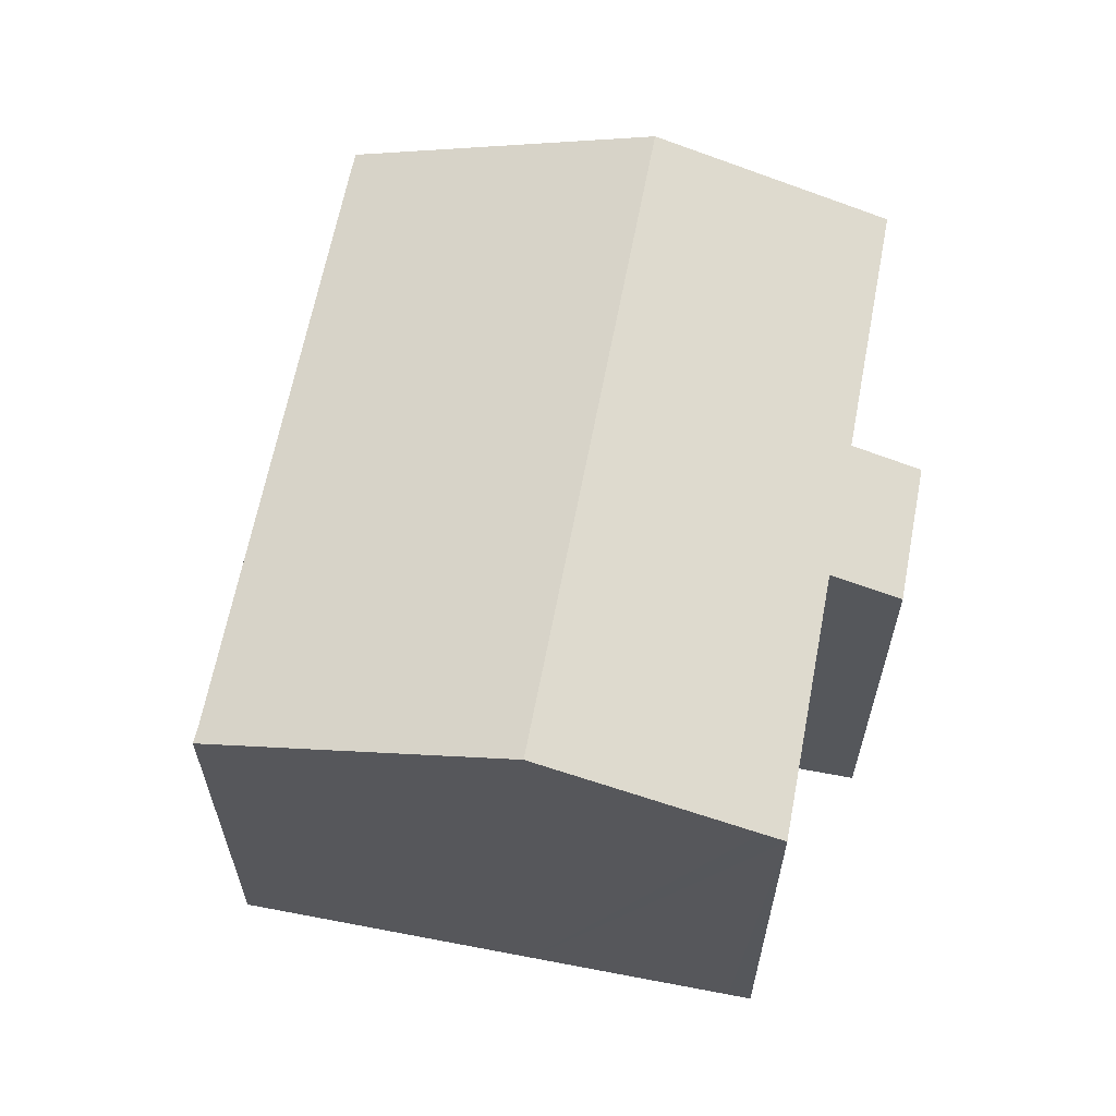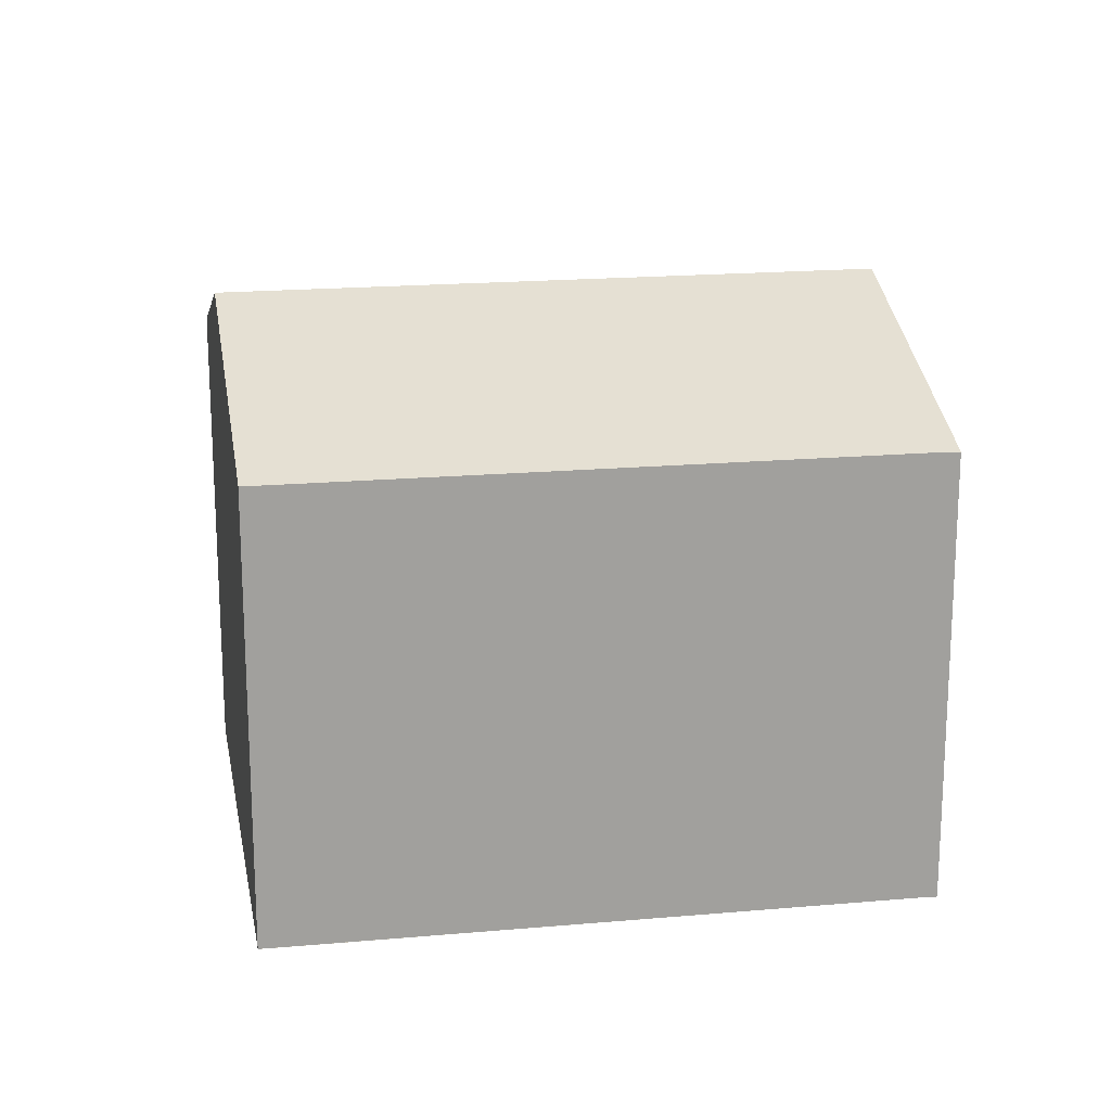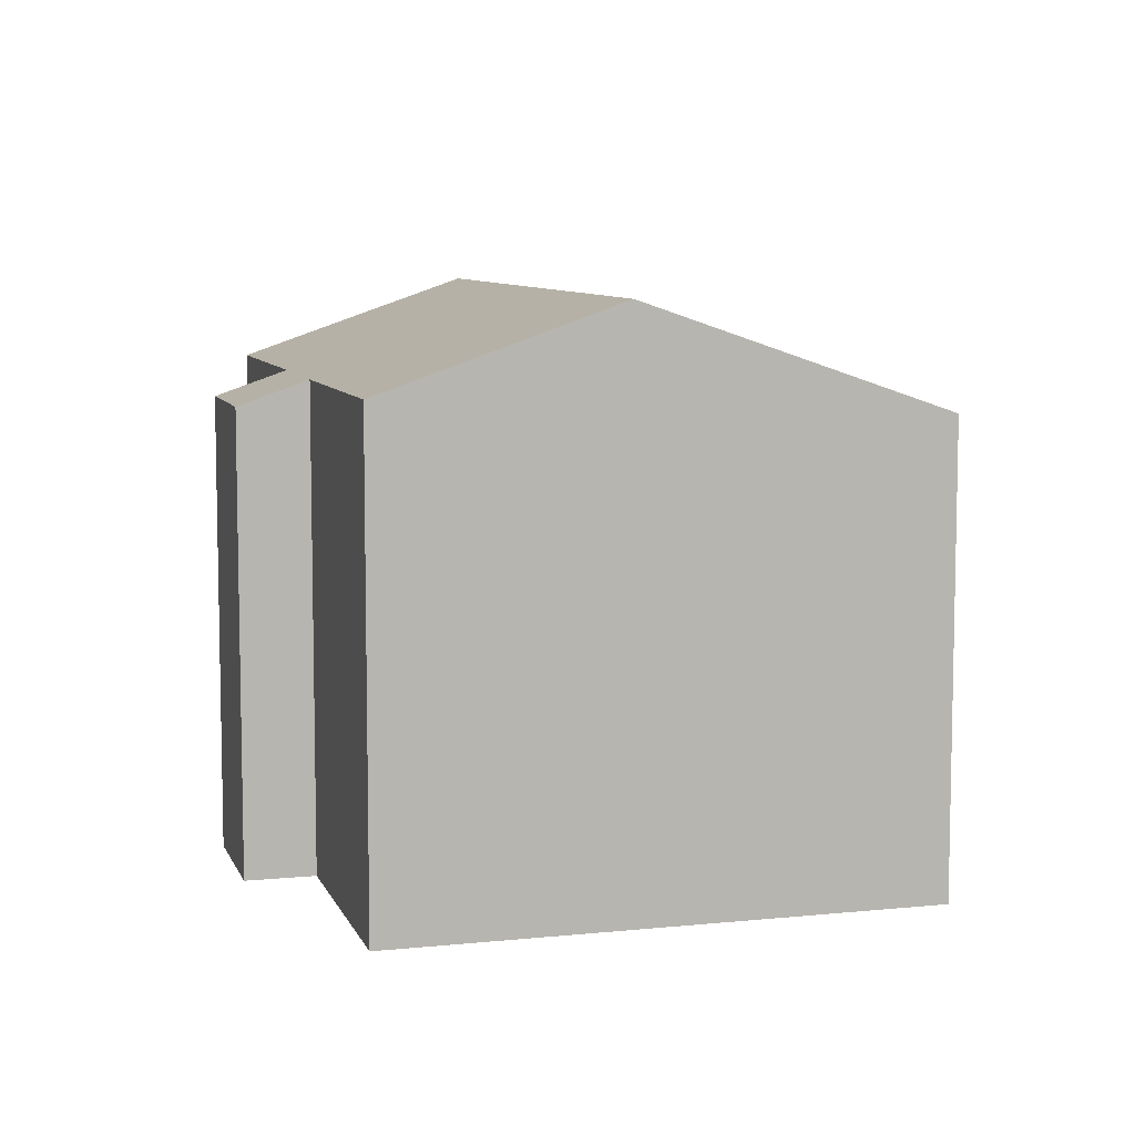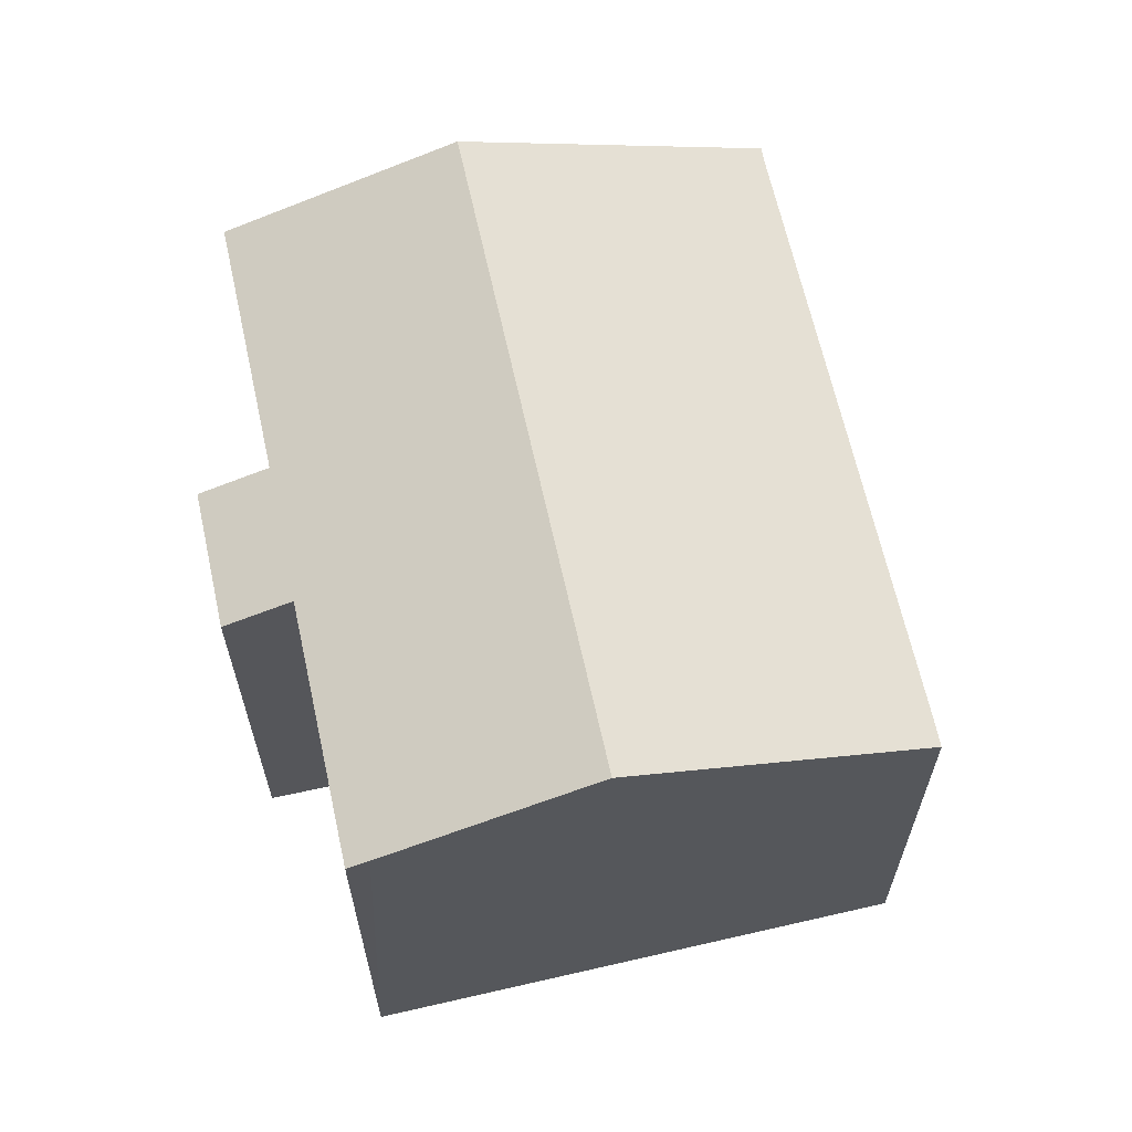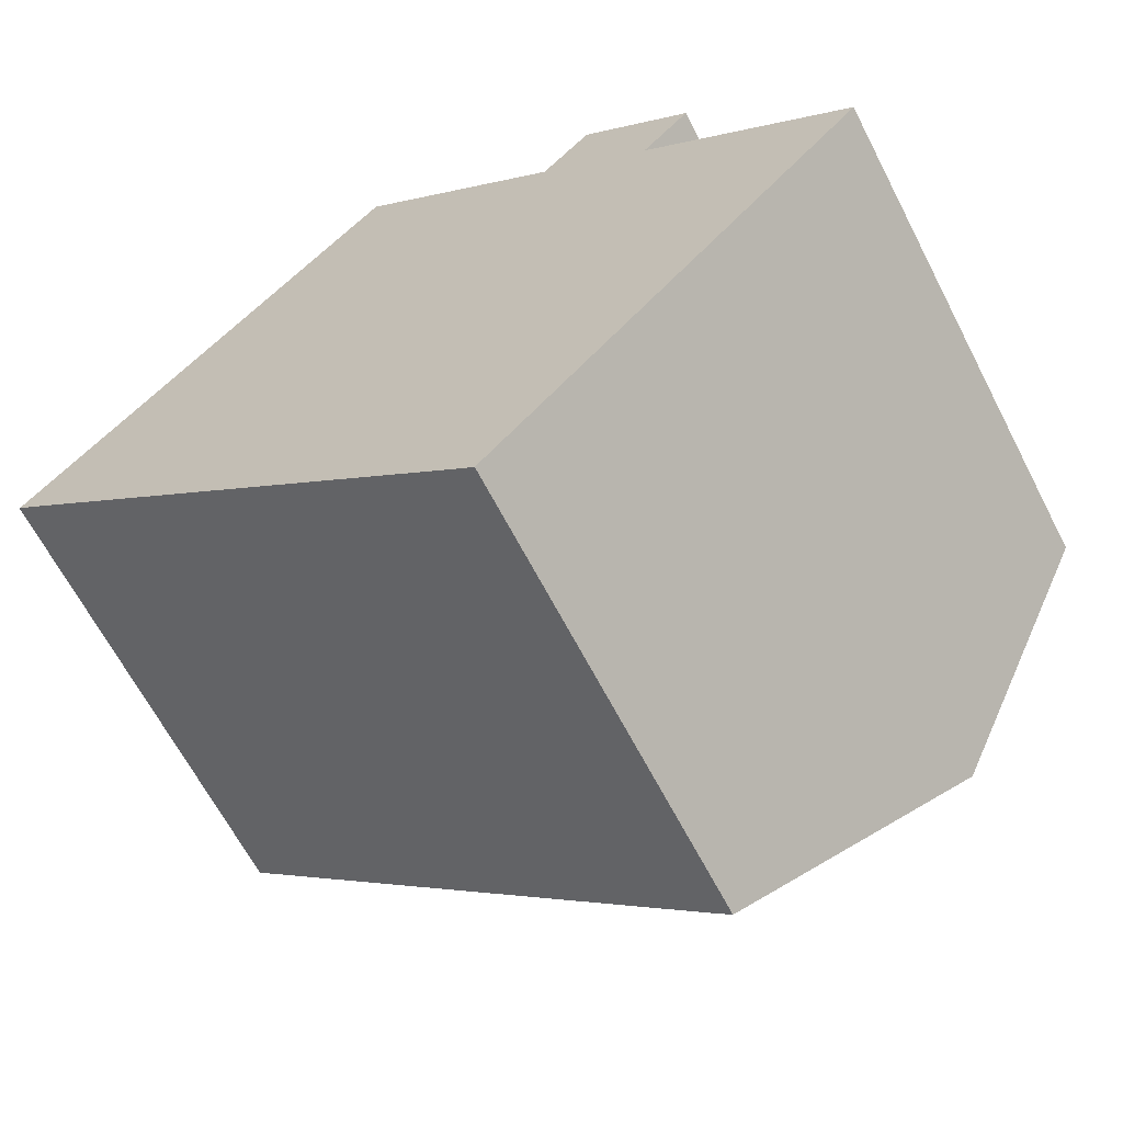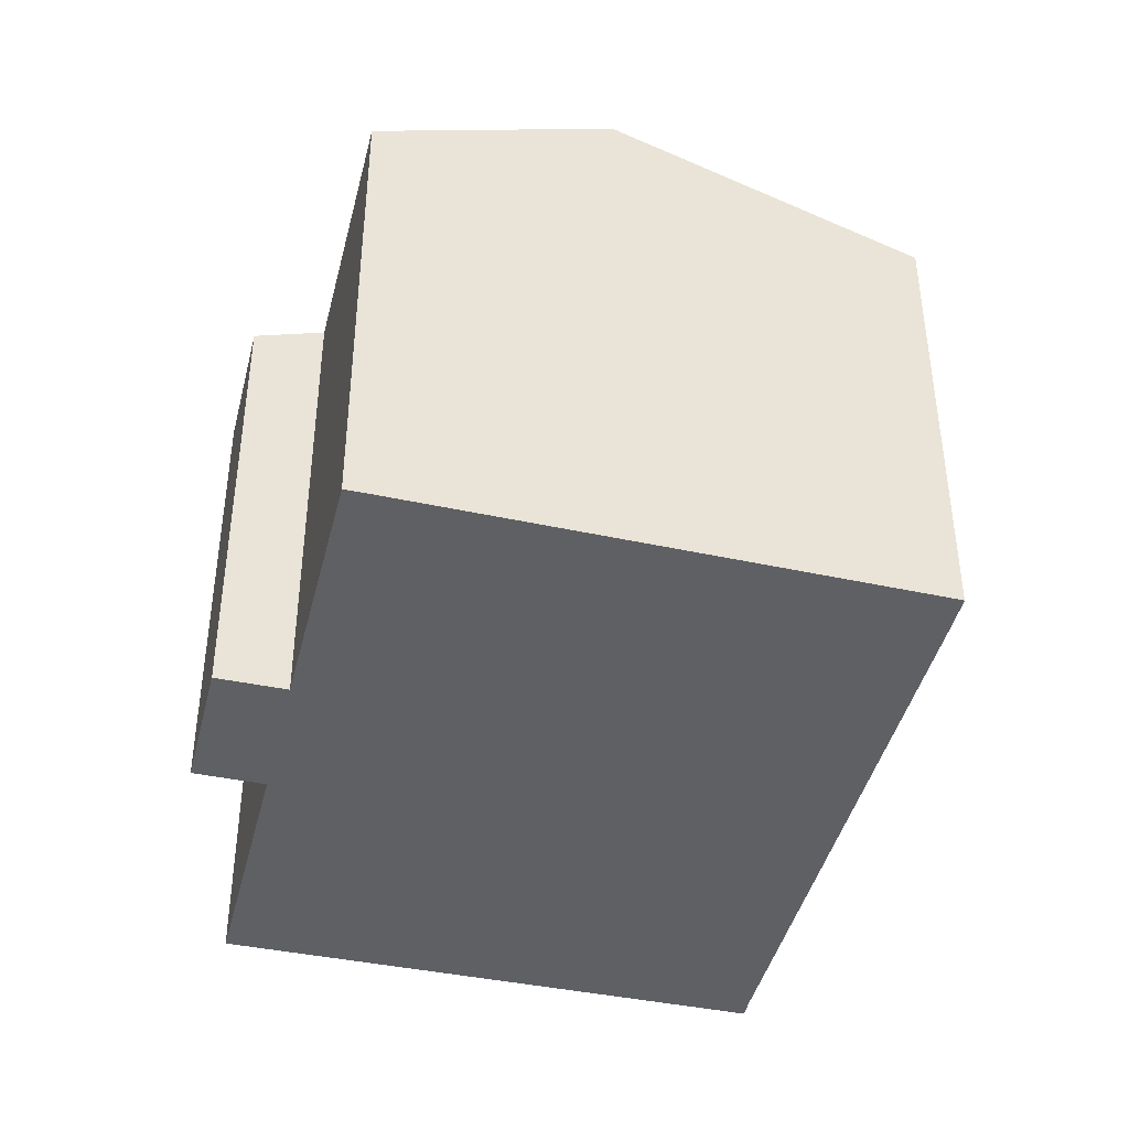
<metadata>
{"format":"obj","ext":"obj","renderer":"f3d","projection":"perspective","resolution":1024,"background":"white","views":[{"elev":63.5,"azim":-38.3,"up":"+Y"},{"elev":18.7,"azim":-148.7,"up":"+Y"},{"elev":8.0,"azim":115.4,"up":"+Y"},{"elev":64.6,"azim":118.5,"up":"+Y"},{"elev":-64.6,"azim":27.3,"up":"+Z"},{"elev":-43.0,"azim":117.1,"up":"+Y"}]}
</metadata>
<code>
v  22.75 13.02 -1.13
v  17.81 12.82 3.942
v  23.14 12.82 -0.676
v  18.91 15.01 -5.449
v  5.395 15.01 6.267
v  14.94 12.83 6.382
v  16.2 12.17 7.833
v  9.534 12.83 11.07
v  9.121 13.04 10.59
v  19.05 12.17 5.365
v  13.44 12.18 -11.61
v  12.92 12.17 -11.17
v  0.393 12.17 -0.31
v  0 12.16 7.449e-16
v  13.44 7.107e-16 -11.61
v  0.393 1.898e-17 -0.31
v  12.92 6.841e-16 -11.17
v  0 0 0
v  5.395 -3.837e-16 6.267
v  9.121 -6.487e-16 10.59
v  9.534 -6.779e-16 11.07
v  14.94 -3.908e-16 6.382
v  16.2 -4.796e-16 7.833
v  19.05 -3.285e-16 5.365
v  17.81 -2.414e-16 3.942
v  23.14 4.139e-17 -0.676
v  22.75 6.919e-17 -1.13
v  18.91 3.337e-16 -5.449
g defaultobject
f 1 2 3
f 2 1 4
f 2 4 5
f 2 5 6
f 2 6 7
f 6 5 8
f 8 5 9
f 7 10 2
f 11 5 4
f 5 11 12
f 5 12 13
f 5 13 14
f 15 12 11
f 12 15 13
f 13 15 16
f 16 15 17
f 16 14 13
f 14 16 18
f 18 5 14
f 5 18 9
f 9 18 19
f 9 19 8
f 8 19 20
f 8 20 21
f 22 7 6
f 7 22 23
f 21 6 8
f 6 21 22
f 23 10 7
f 10 23 24
f 25 3 2
f 3 25 26
f 10 25 2
f 25 10 24
f 26 1 3
f 1 26 4
f 4 26 11
f 11 26 15
f 15 26 27
f 15 27 28
f 23 25 24
f 25 27 26
f 27 25 28
f 28 25 15
f 15 25 17
f 17 25 16
f 16 25 22
f 22 25 23
f 16 22 21
f 16 21 20
f 16 20 19
f 16 19 18

</code>
